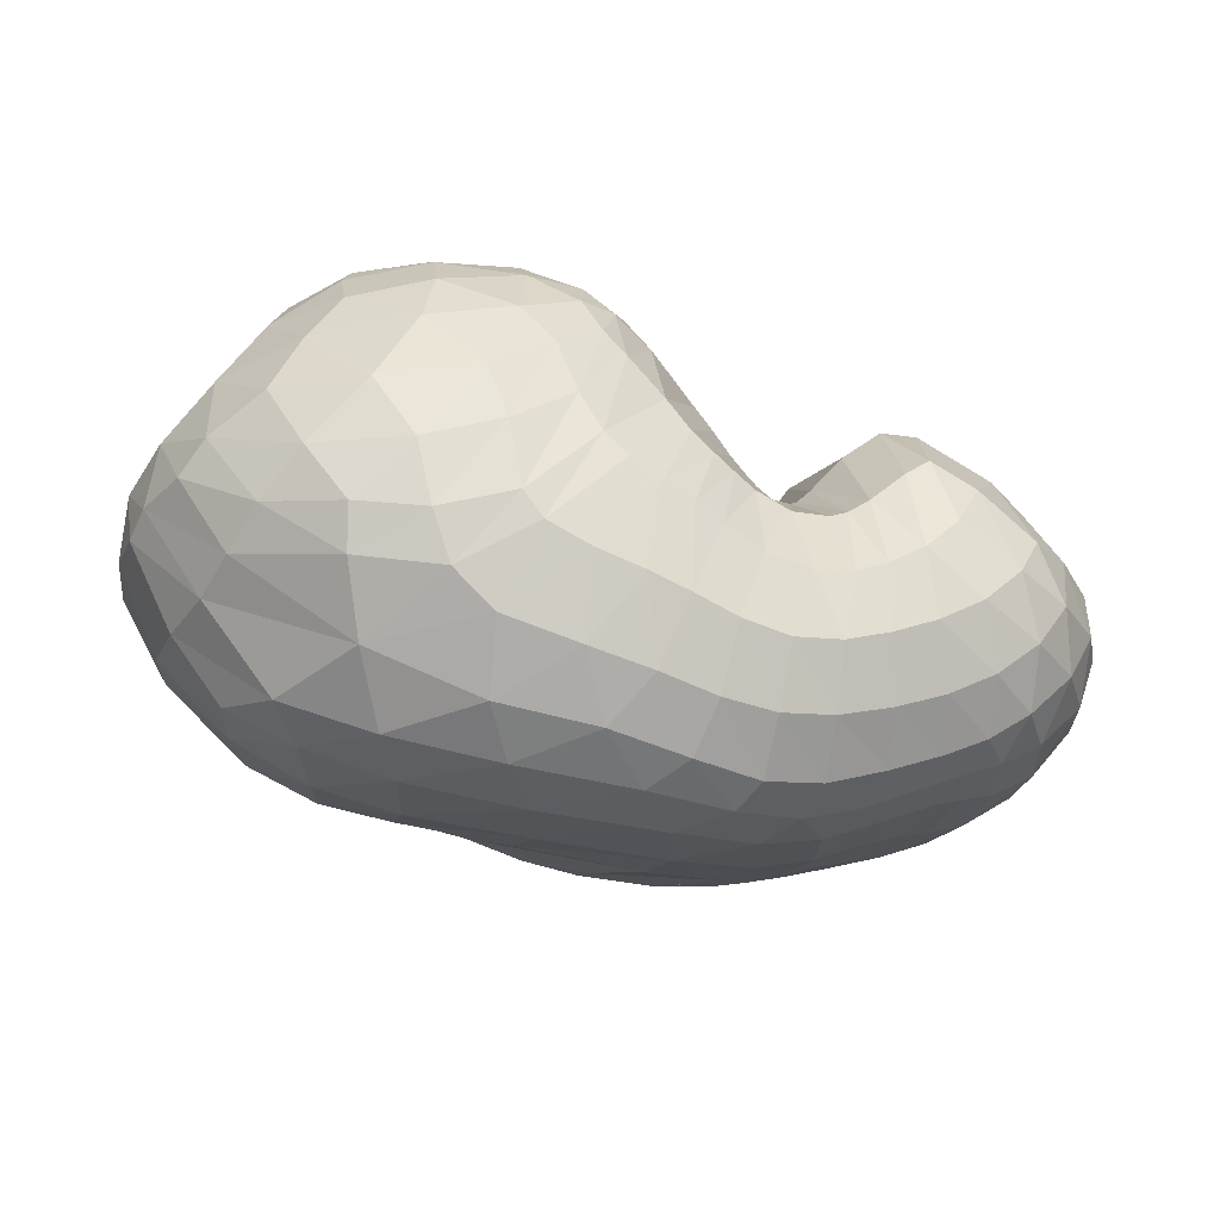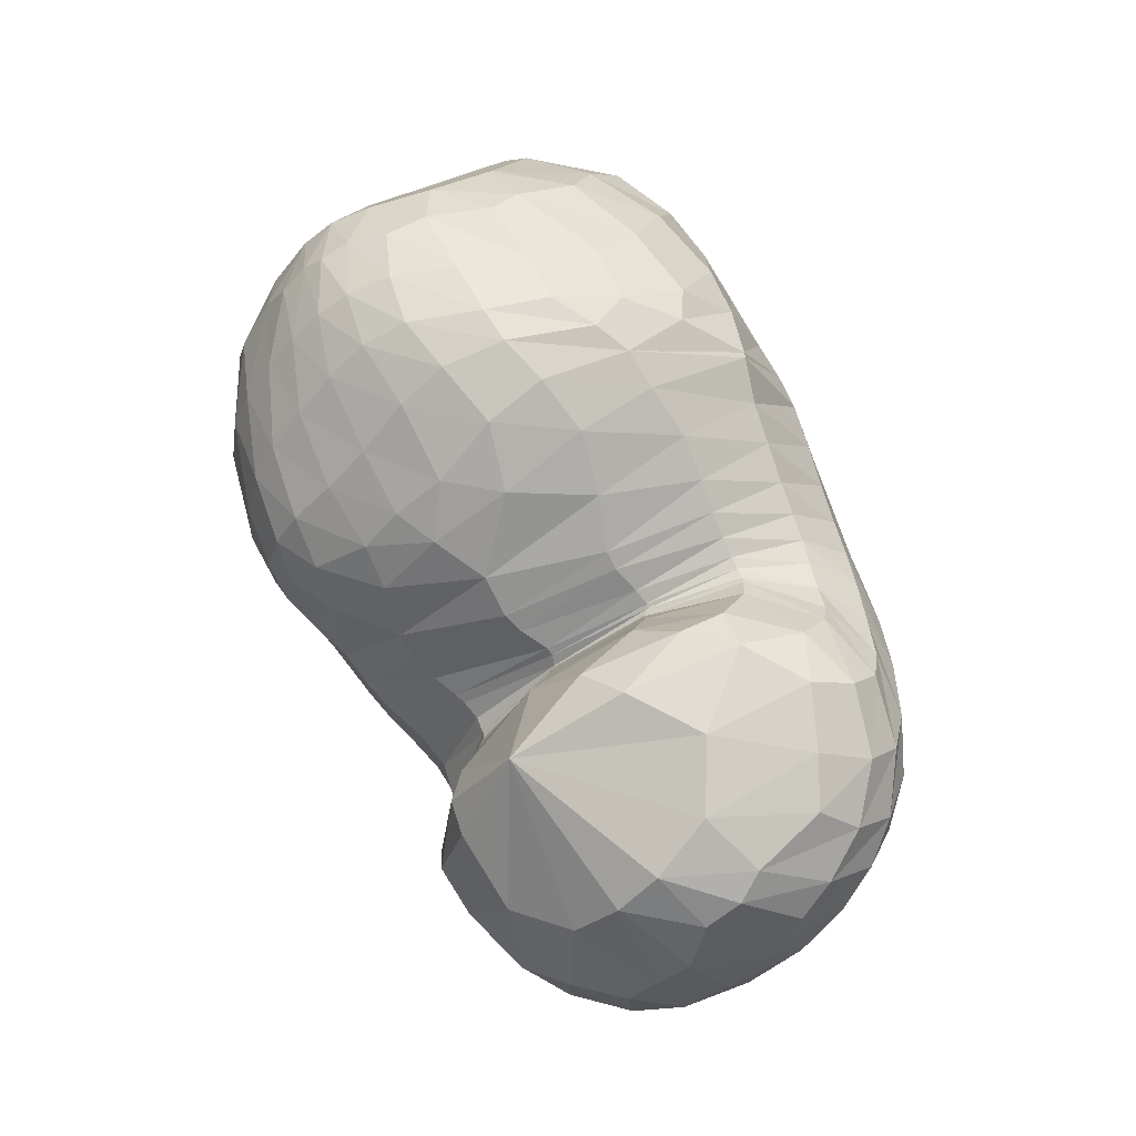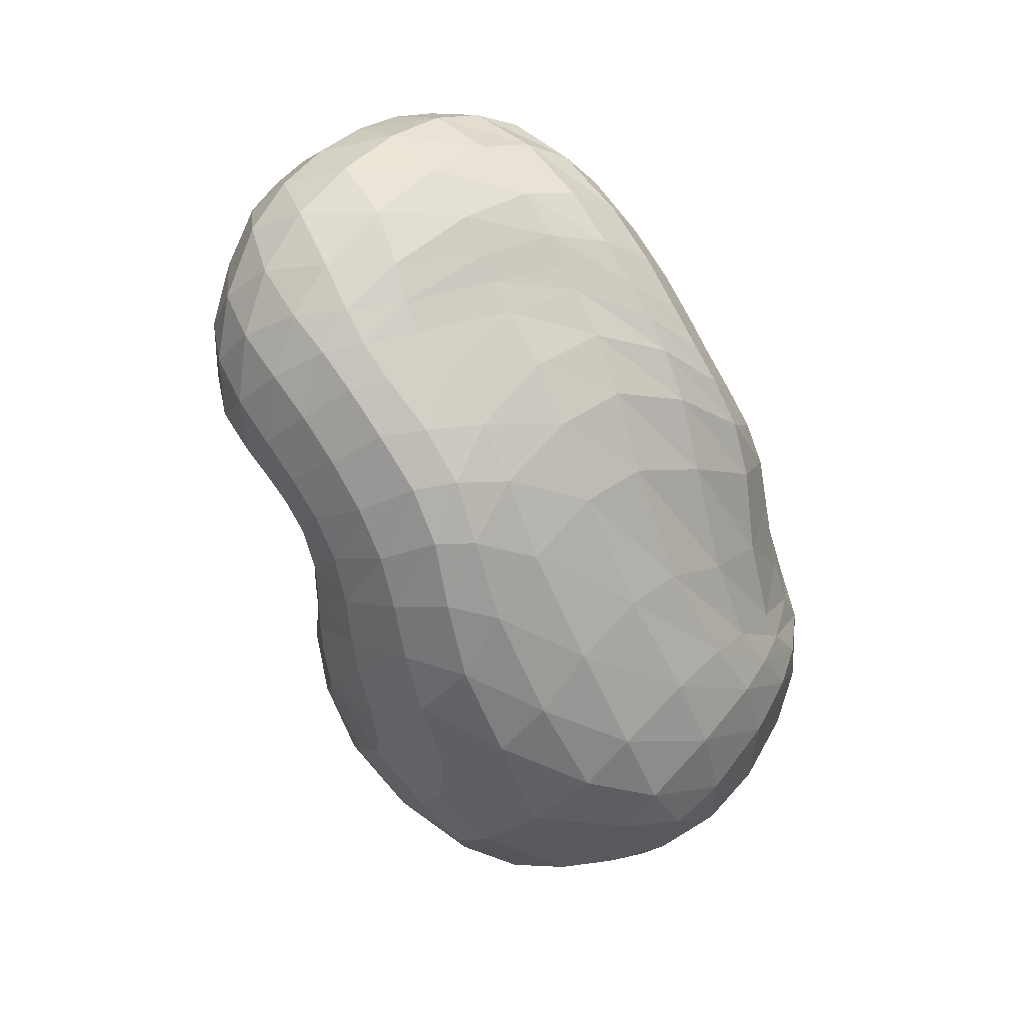
<metadata>
{"format":"obj","ext":"obj","renderer":"f3d","projection":"perspective","resolution":1024,"background":"white","views":[{"elev":-58.3,"azim":-15.0,"up":"+Y"},{"elev":65.4,"azim":66.1,"up":"+Y"},{"elev":-62.7,"azim":110.8,"up":"+Y"}]}
</metadata>
<code>
v 72.53 150.3 148.9
v 105.2 181.5 175.7
v 144.5 179.9 188.5
v 189 165.6 185.7
v 214.9 154.5 167.6
v 229.9 140.3 162.4
v 238.5 133.7 155.8
v 241 130.8 156.2
v 244.2 135.9 158.5
v 272.4 156.8 184.4
v 272.4 156.8 184.4
v 103.4 169.1 189.1
v 148.2 157.8 211.2
v 184.5 141.5 212.6
v 102.1 144.8 205.2
v 151.7 130.7 224.3
v 175.4 109 222.8
v 197.1 97.36 211.8
v 213.2 83.97 205.3
v 227.3 80.36 198.4
v 250.2 78.77 196.7
v 261 84.18 202.1
v 277.7 99.47 211.2
v 101.1 115.1 210.7
v 142.6 79.26 219.2
v 85.54 81.74 193.3
v 113.9 41.49 187.3
v 158.7 43.95 201.5
v 180.7 35.09 194
v 210 32.77 188.5
v 240.5 32.72 181.8
v 269.1 41.15 185.6
v 295.4 55.72 194.4
v 313.5 86.67 199.8
v 66.68 73.38 163.6
v 125.3 23.5 154.3
v 195.1 12.07 152.7
v 242.4 15.25 144.6
v 278.6 27.29 149.3
v 307.1 40.96 158.3
v 331.6 65.11 170.4
v 340.6 105.7 175.6
v 56.37 81.16 134.8
v 92.96 42.48 110.8
v 144.9 22.22 113.3
v 223.6 20.8 117
v 269 31.99 117.9
v 300.8 46.43 128.1
v 321 58.55 128.3
v 347.4 89.59 137
v 344.2 128.5 157.5
v 56.79 100.1 101.5
v 103.7 67.96 74.26
v 149.4 53.01 76.25
v 226.9 50.95 79.2
v 271.2 66.83 77.38
v 293.3 78.3 79.4
v 318.2 89.38 84.79
v 344.7 118.6 106.5
v 338.1 150.5 139.9
v 74.09 122.4 74.97
v 113.3 97.12 54.92
v 138.8 84.57 58.63
v 195.3 85.53 47.84
v 231.8 88.55 47.19
v 259.8 95.83 51.99
v 295.1 111.8 60.78
v 328.4 134.7 84.2
v 324.9 159.1 108.7
v 91.8 144.5 67.04
v 127 135.7 50.99
v 164.2 132.6 48.47
v 188.4 129.3 46.91
v 217 126.8 50.96
v 242.4 127.8 54.81
v 267.6 135 61.24
v 290.4 150.2 71.85
v 290.7 169.6 95.83
v 108.9 176.6 91.1
v 158.8 177.2 75.82
v 114.1 189.5 121
v 154.8 195.9 118.8
v 177.5 188.6 103.3
v 203.1 172.1 95.78
v 224.4 158.1 95.56
v 237.5 150.5 94.48
v 245.4 151.1 94.99
v 252.3 156.5 98.11
v 261.9 173.1 124.8
v 109.4 188.9 154.9
v 144.2 194.5 162.4
v 182.3 187.6 151.4
v 88.65 173.4 166.5
v 87.07 165 175.8
v 85.54 148.1 187.3
v 81.24 127.3 190.2
v 70.09 107.1 178.2
v 58.56 100.2 157.8
v 52.12 105.3 135.3
v 53.75 117.9 113.2
v 64.71 135.1 97.04
v 78.87 154.2 94.8
v 91.68 174.2 112.3
v 94.9 181.2 134.5
v 91.71 178.9 154.5
v 124 182.6 184
v 102.5 176.1 181
v 104.7 184.7 166.4
v 124.2 188.3 174.1
v 169.1 173.5 187.8
v 124.2 174.6 193.4
v 146.5 169.2 200.3
v 143.2 188.7 176.3
v 165.1 185.5 172.8
v 200.9 162.1 178.2
v 170.6 162.3 200.9
v 190.4 155 197.2
v 188.6 175.3 170.7
v 224.9 144.8 165.6
v 201.3 145 196.1
v 211.2 128.9 196
v 210.7 171.1 127.8
v 224.2 159.9 131
v 200 174.7 153.9
v 236.7 135.6 156.6
v 217.3 120 194
v 223.5 114.9 190.1
v 228.9 155.7 130.3
v 235.4 149.6 126.2
v 241 130.8 156.2
v 230.5 111.8 185.8
v 233.4 110.4 184.3
v 239.6 146.6 124.4
v 240.8 145.8 124.7
v 241.5 131.3 156.3
v 238.8 108 182.3
v 244.2 107.6 182.5
v 242.3 144.9 126.7
v 242.4 145 126.7
v 250.5 144.8 168.2
v 246.3 108.4 183.3
v 249.7 111.7 186.1
v 245.6 150.7 128
v 251.3 160.7 135
v 272.4 156.8 184.4
v 257.6 120.8 194.8
v 268.1 128.3 202.4
v 259.7 165.6 155.9
v 279.5 128.9 203.7
v 304 119.6 199.2
v 321.1 131.2 184.9
v 324.5 145.8 172.6
v 323.2 156.9 159.7
v 314.9 165.7 141.1
v 294.1 172.9 131.3
v 272.6 172.6 147.8
v 124.2 164.7 202.4
v 99.77 158.9 194.4
v 170.4 150.6 213.1
v 124.3 152 211.5
v 150 146.3 219.1
v 169.9 138.9 220.5
v 179.7 127.4 220.3
v 193.1 127 211.9
v 124.8 138.7 217.7
v 99.36 133.9 207
v 168.3 121.3 224.6
v 125.7 119.8 221.3
v 150 106.1 225.4
v 183.6 104.5 219
v 161.8 93.31 223.2
v 169.9 77.51 217.4
v 205.4 88.12 208.5
v 178.3 66.81 212.5
v 186.7 61.47 209.6
v 219.8 81.98 202
v 197.1 57.94 206.6
v 207 55.79 203.4
v 239.1 78.76 195.3
v 216.4 54.22 199.7
v 229.8 52.28 195
v 255 80.1 198.6
v 244.7 52.08 193.1
v 256.5 54.41 194.7
v 270.4 92.89 208.5
v 265.5 58.02 197.5
v 275.8 64.42 202
v 285.6 75.46 206.9
v 293 93.59 208.5
v 123.2 97.91 219.3
v 92.62 99.93 203.1
v 113 74.8 208.6
v 128.1 54.67 204.2
v 151.6 62.2 212.4
v 98.79 58.84 191.7
v 71.94 77.95 175.7
v 136 38.09 193.2
v 90.09 50.8 174.9
v 116.8 32.86 175.7
v 166 38.15 197.2
v 144.1 27.81 182.6
v 196.5 33.67 191.5
v 158.9 21.62 175.2
v 183.9 19.1 172.9
v 224.6 32 184.4
v 204.9 18.37 170.3
v 223.8 18.52 166.6
v 255.6 36.18 182.5
v 241.1 20.5 164.4
v 257.8 24.73 165
v 282.2 47.03 189.6
v 274.4 30.75 168
v 289.5 37.34 172.1
v 306.6 69.49 198.7
v 303.3 45.29 177.3
v 315.8 57.14 183.5
v 324.9 74.1 188
v 327.7 98.21 189.3
v 85.14 47.75 158.2
v 58.57 80.21 146.9
v 162.7 13.57 152.2
v 80.62 49.05 141.1
v 106.3 29.83 126.1
v 136.6 17.71 130.8
v 220.8 12.64 148.7
v 172.3 12.82 133.6
v 210.9 12.7 134.8
v 260.6 20.25 145.1
v 238 15.55 132.4
v 257.9 20.7 131.2
v 294.6 34.47 153.9
v 275.8 27.56 134.8
v 292.7 35.06 141
v 319 49.89 164.1
v 305.2 41.04 144.9
v 315.6 47.19 146.9
v 340.2 85.5 173.5
v 328.7 58.13 149.5
v 342.3 76.47 154.4
v 347.9 96.71 159.7
v 342.7 119.4 167.2
v 74.23 57.17 121.9
v 53.64 94.35 118
v 115.9 28.9 112.9
v 71.14 70.37 103.2
v 96.46 51.52 94.65
v 183.3 19.85 115.1
v 123 41.85 90.79
v 150.2 37.22 91.23
v 250.3 25.5 116.3
v 188.8 34.18 95.1
v 229.6 36.1 96.26
v 286.6 39.75 123.4
v 255.5 42.8 95.11
v 274.6 51.18 96.57
v 310.1 51.29 129
v 291.9 60.02 100.7
v 301.8 65 102.3
v 335.1 71.18 129.8
v 310.1 68.7 102.8
v 322.2 75.11 104
v 350.4 109.6 146.5
v 337.1 87.25 109.7
v 348.1 104.9 120.6
v 349.3 123.6 133.9
v 338.9 143.9 151
v 74.93 84.12 85.77
v 62.15 113.2 90.4
v 126.9 59.37 72.41
v 84.81 97.73 69.77
v 110 82.76 61.64
v 185.9 48.28 80.64
v 128 72.45 63.85
v 144.8 67 67.27
v 252.7 58.24 76.99
v 174.8 65.13 66.9
v 212.2 67.39 61.81
v 285.7 74.58 78.87
v 236.4 72.33 58.75
v 253.5 77.67 58.91
v 303.8 82.31 80.89
v 265.5 81.97 60.37
v 277 85.95 62.47
v 334.3 102.3 93.5
v 292.2 91.72 65.71
v 308.9 100.7 70.79
v 346 134.9 122.5
v 326.5 113.8 80.6
v 338.3 127.7 94.7
v 340.8 141.7 111.2
v 332.8 156 131.9
v 94.71 110.6 59.17
v 81.77 134.8 70.82
v 127.7 86.6 57.97
v 102.3 123.9 54.37
v 117.3 114.4 50.75
v 167.6 83.67 54.72
v 129.3 108.2 51.39
v 146.2 105 50.81
v 214.5 86.82 45.73
v 171.2 104.4 46.11
v 189.1 103.2 42.71
v 245.4 91.34 49.46
v 205.2 102.8 42.52
v 221.4 103.5 44.66
v 276.7 102.7 55.29
v 235.1 105.8 47
v 249 110.3 49.34
v 315.1 122.7 71.01
v 263.9 116.3 52.35
v 281.1 123.1 57.29
v 331 147.8 97.56
v 300 131.8 65.2
v 311.6 142.3 74.58
v 314.9 153.8 85.9
v 310.1 165.3 102.6
v 109.8 139.6 55.57
v 98.58 163 80.43
v 145.3 134.3 49.74
v 121.6 160.8 66.02
v 146 158.1 58.84
v 176.8 130.7 47.01
v 163 159.7 59.74
v 180.9 165.4 64.27
v 202.9 128 48.71
v 182.6 165.2 64.68
v 195.1 158 67.01
v 230.2 126.5 52.91
v 207.3 152.8 67.72
v 219.4 148 68.62
v 254.2 130.6 57.44
v 229.5 144.7 69.17
v 238.3 143 69.89
v 281.8 141.8 65.97
v 246.3 143.1 71.43
v 255.7 145.4 73.58
v 293.4 160.6 81.79
v 264.1 150 75.58
v 269.3 155.5 79.08
v 274.3 165.5 89.53
v 273.1 174.2 110.7
v 134.4 177.8 80.9
v 110.3 185.6 110.9
v 140.7 187.7 97.13
v 160.2 189.7 97.58
v 169.8 180.3 81.42
v 138.8 193.7 118.2
v 108.3 188.7 141.3
v 168 193.6 109.9
v 132.6 195.1 140.8
v 151.6 197.8 139.8
v 188.9 182.4 100.6
v 163.6 197.3 138.2
v 178.2 193 132.3
v 215.4 163.9 95.2
v 194.4 183.8 126.6
v 231.5 153.4 95.06
v 241.5 150 94.61
v 247.3 152.2 95.4
v 259.8 168 109.3
v 126.3 192.7 160.4
v 162.6 193.7 158
g foo
f 93 1 94
f 94 12 107
f 107 2 93
f 93 94 107
f 106 2 107
f 107 12 111
f 111 3 106
f 106 107 111
f 12 157 111
f 13 112 157
f 3 111 112
f 112 111 157
f 110 3 112
f 112 13 116
f 116 4 110
f 110 112 116
f 13 159 116
f 14 117 159
f 4 116 117
f 117 116 159
f 115 4 117
f 117 14 120
f 120 5 115
f 115 117 120
f 5 120 121
f 14 164 120
f 18 121 164
f 121 120 164
f 14 163 164
f 17 170 163
f 18 164 170
f 164 163 170
f 119 5 121
f 121 18 126
f 126 6 119
f 119 121 126
f 18 173 126
f 19 127 173
f 6 126 127
f 127 126 173
f 125 6 127
f 127 19 131
f 131 7 125
f 125 127 131
f 19 176 131
f 20 132 176
f 7 131 132
f 132 131 176
f 130 7 132
f 132 20 136
f 136 8 130
f 130 132 136
f 20 179 136
f 21 137 179
f 8 136 137
f 137 136 179
f 135 8 137
f 137 21 141
f 141 9 135
f 135 137 141
f 21 182 141
f 22 142 182
f 9 141 142
f 142 141 182
f 140 9 142
f 142 22 146
f 146 10 140
f 140 142 146
f 22 185 146
f 23 147 185
f 10 146 147
f 147 146 185
f 145 10 147
f 147 23 149
f 149 11 145
f 145 147 149
f 94 1 95
f 95 15 158
f 158 12 94
f 94 95 158
f 157 12 158
f 158 15 160
f 160 13 157
f 157 158 160
f 15 165 160
f 16 161 165
f 13 160 161
f 161 160 165
f 159 13 161
f 161 16 162
f 162 14 159
f 159 161 162
f 16 167 162
f 17 163 167
f 14 162 163
f 163 162 167
f 95 1 96
f 96 24 166
f 166 15 95
f 95 96 166
f 165 15 166
f 166 24 168
f 168 16 165
f 165 166 168
f 24 190 168
f 25 169 190
f 16 168 169
f 169 168 190
f 167 16 169
f 169 25 171
f 171 17 167
f 167 169 171
f 17 171 172
f 25 194 171
f 28 172 194
f 172 171 194
f 25 193 194
f 27 197 193
f 28 194 197
f 194 193 197
f 170 17 172
f 172 28 174
f 174 18 170
f 170 172 174
f 28 200 174
f 29 175 200
f 18 174 175
f 175 174 200
f 173 18 175
f 175 29 177
f 177 19 173
f 173 175 177
f 29 202 177
f 30 178 202
f 19 177 178
f 178 177 202
f 176 19 178
f 178 30 180
f 180 20 176
f 176 178 180
f 30 205 180
f 31 181 205
f 20 180 181
f 181 180 205
f 179 20 181
f 181 31 183
f 183 21 179
f 179 181 183
f 31 208 183
f 32 184 208
f 21 183 184
f 184 183 208
f 182 21 184
f 184 32 186
f 186 22 182
f 182 184 186
f 32 211 186
f 33 187 211
f 22 186 187
f 187 186 211
f 185 22 187
f 187 33 188
f 188 23 185
f 185 187 188
f 33 214 188
f 34 189 214
f 23 188 189
f 189 188 214
f 23 189 149
f 34 150 189
f 11 149 150
f 150 149 189
f 96 1 97
f 97 26 191
f 191 24 96
f 96 97 191
f 190 24 191
f 191 26 192
f 192 25 190
f 190 191 192
f 26 195 192
f 27 193 195
f 25 192 193
f 193 192 195
f 97 1 98
f 98 35 196
f 196 26 97
f 97 98 196
f 195 26 196
f 196 35 198
f 198 27 195
f 195 196 198
f 35 219 198
f 36 199 219
f 27 198 199
f 199 198 219
f 197 27 199
f 199 36 201
f 201 28 197
f 197 199 201
f 200 28 201
f 201 36 203
f 203 29 200
f 200 201 203
f 36 221 203
f 37 204 221
f 29 203 204
f 204 203 221
f 202 29 204
f 204 37 206
f 206 30 202
f 202 204 206
f 37 225 206
f 38 207 225
f 30 206 207
f 207 206 225
f 205 30 207
f 207 38 209
f 209 31 205
f 205 207 209
f 38 228 209
f 39 210 228
f 31 209 210
f 210 209 228
f 208 31 210
f 210 39 212
f 212 32 208
f 208 210 212
f 39 231 212
f 40 213 231
f 32 212 213
f 213 212 231
f 211 32 213
f 213 40 215
f 215 33 211
f 211 213 215
f 40 234 215
f 41 216 234
f 33 215 216
f 216 215 234
f 214 33 216
f 216 41 217
f 217 34 214
f 214 216 217
f 41 237 217
f 42 218 237
f 34 217 218
f 218 217 237
f 34 218 150
f 42 151 218
f 11 150 151
f 151 150 218
f 98 1 99
f 99 43 220
f 220 35 98
f 98 99 220
f 219 35 220
f 220 43 222
f 222 36 219
f 219 220 222
f 43 242 222
f 44 223 242
f 36 222 223
f 223 222 242
f 44 244 223
f 45 224 244
f 36 223 224
f 224 223 244
f 221 36 224
f 224 45 226
f 226 37 221
f 221 224 226
f 45 247 226
f 46 227 247
f 37 226 227
f 227 226 247
f 225 37 227
f 227 46 229
f 229 38 225
f 225 227 229
f 46 250 229
f 47 230 250
f 38 229 230
f 230 229 250
f 228 38 230
f 230 47 232
f 232 39 228
f 228 230 232
f 47 253 232
f 48 233 253
f 39 232 233
f 233 232 253
f 231 39 233
f 233 48 235
f 235 40 231
f 231 233 235
f 48 256 235
f 49 236 256
f 40 235 236
f 236 235 256
f 234 40 236
f 236 49 238
f 238 41 234
f 234 236 238
f 49 259 238
f 50 239 259
f 41 238 239
f 239 238 259
f 237 41 239
f 239 50 240
f 240 42 237
f 237 239 240
f 50 262 240
f 51 241 262
f 42 240 241
f 241 240 262
f 42 241 151
f 51 152 241
f 11 151 152
f 152 151 241
f 99 1 100
f 100 52 243
f 243 43 99
f 99 100 243
f 242 43 243
f 243 52 245
f 245 44 242
f 242 243 245
f 52 267 245
f 53 246 267
f 44 245 246
f 246 245 267
f 244 44 246
f 246 53 248
f 248 45 244
f 244 246 248
f 53 269 248
f 54 249 269
f 45 248 249
f 249 248 269
f 247 45 249
f 249 54 251
f 251 46 247
f 247 249 251
f 54 272 251
f 55 252 272
f 46 251 252
f 252 251 272
f 250 46 252
f 252 55 254
f 254 47 250
f 250 252 254
f 55 275 254
f 56 255 275
f 47 254 255
f 255 254 275
f 253 47 255
f 255 56 257
f 257 48 253
f 253 255 257
f 56 278 257
f 57 258 278
f 48 257 258
f 258 257 278
f 256 48 258
f 258 57 260
f 260 49 256
f 256 258 260
f 57 281 260
f 58 261 281
f 49 260 261
f 261 260 281
f 259 49 261
f 261 58 263
f 263 50 259
f 259 261 263
f 58 284 263
f 59 264 284
f 50 263 264
f 264 263 284
f 262 50 264
f 264 59 265
f 265 51 262
f 262 264 265
f 59 287 265
f 60 266 287
f 51 265 266
f 266 265 287
f 51 266 152
f 60 153 266
f 11 152 153
f 153 152 266
f 100 1 101
f 101 61 268
f 268 52 100
f 100 101 268
f 267 52 268
f 268 61 270
f 270 53 267
f 267 268 270
f 61 292 270
f 62 271 292
f 53 270 271
f 271 270 292
f 269 53 271
f 271 62 273
f 273 54 269
f 269 271 273
f 62 294 273
f 63 274 294
f 54 273 274
f 274 273 294
f 272 54 274
f 274 63 276
f 276 55 272
f 272 274 276
f 63 297 276
f 64 277 297
f 55 276 277
f 277 276 297
f 275 55 277
f 277 64 279
f 279 56 275
f 275 277 279
f 64 300 279
f 65 280 300
f 56 279 280
f 280 279 300
f 278 56 280
f 280 65 282
f 282 57 278
f 278 280 282
f 65 303 282
f 66 283 303
f 57 282 283
f 283 282 303
f 281 57 283
f 283 66 285
f 285 58 281
f 281 283 285
f 66 306 285
f 67 286 306
f 58 285 286
f 286 285 306
f 284 58 286
f 286 67 288
f 288 59 284
f 284 286 288
f 67 309 288
f 68 289 309
f 59 288 289
f 289 288 309
f 287 59 289
f 289 68 290
f 290 60 287
f 287 289 290
f 68 312 290
f 69 291 312
f 60 290 291
f 291 290 312
f 60 291 153
f 69 154 291
f 11 153 154
f 154 153 291
f 101 1 102
f 102 70 293
f 293 61 101
f 101 102 293
f 292 61 293
f 293 70 295
f 295 62 292
f 292 293 295
f 70 317 295
f 71 296 317
f 62 295 296
f 296 295 317
f 294 62 296
f 296 71 298
f 298 63 294
f 294 296 298
f 71 319 298
f 72 299 319
f 63 298 299
f 299 298 319
f 297 63 299
f 299 72 301
f 301 64 297
f 297 299 301
f 72 322 301
f 73 302 322
f 64 301 302
f 302 301 322
f 300 64 302
f 302 73 304
f 304 65 300
f 300 302 304
f 73 325 304
f 74 305 325
f 65 304 305
f 305 304 325
f 303 65 305
f 305 74 307
f 307 66 303
f 303 305 307
f 74 328 307
f 75 308 328
f 66 307 308
f 308 307 328
f 306 66 308
f 308 75 310
f 310 67 306
f 306 308 310
f 75 331 310
f 76 311 331
f 67 310 311
f 311 310 331
f 309 67 311
f 311 76 313
f 313 68 309
f 309 311 313
f 76 334 313
f 77 314 334
f 68 313 314
f 314 313 334
f 312 68 314
f 314 77 315
f 315 69 312
f 312 314 315
f 77 337 315
f 78 316 337
f 69 315 316
f 316 315 337
f 69 316 154
f 78 155 316
f 11 154 155
f 155 154 316
f 102 1 103
f 103 79 318
f 318 70 102
f 102 103 318
f 317 70 318
f 318 79 320
f 320 71 317
f 317 318 320
f 79 342 320
f 80 321 342
f 71 320 321
f 321 320 342
f 319 71 321
f 321 80 323
f 323 72 319
f 319 321 323
f 72 323 324
f 80 346 323
f 83 324 346
f 324 323 346
f 80 345 346
f 82 349 345
f 83 346 349
f 346 345 349
f 322 72 324
f 324 83 326
f 326 73 322
f 322 324 326
f 83 352 326
f 84 327 352
f 73 326 327
f 327 326 352
f 325 73 327
f 327 84 329
f 329 74 325
f 325 327 329
f 84 355 329
f 85 330 355
f 74 329 330
f 330 329 355
f 328 74 330
f 330 85 332
f 332 75 328
f 328 330 332
f 85 357 332
f 86 333 357
f 75 332 333
f 333 332 357
f 331 75 333
f 333 86 335
f 335 76 331
f 331 333 335
f 86 358 335
f 87 336 358
f 76 335 336
f 336 335 358
f 334 76 336
f 336 87 338
f 338 77 334
f 334 336 338
f 87 359 338
f 88 339 359
f 77 338 339
f 339 338 359
f 337 77 339
f 339 88 340
f 340 78 337
f 337 339 340
f 88 360 340
f 89 341 360
f 78 340 341
f 341 340 360
f 78 341 155
f 89 156 341
f 11 155 156
f 156 155 341
f 103 1 104
f 104 81 343
f 343 79 103
f 103 104 343
f 342 79 343
f 343 81 344
f 344 80 342
f 342 343 344
f 81 347 344
f 82 345 347
f 80 344 345
f 345 344 347
f 104 1 105
f 105 90 348
f 348 81 104
f 104 105 348
f 347 81 348
f 348 90 350
f 350 82 347
f 347 348 350
f 90 361 350
f 91 351 361
f 82 350 351
f 351 350 361
f 349 82 351
f 351 91 353
f 353 83 349
f 349 351 353
f 91 362 353
f 92 354 362
f 83 353 354
f 354 353 362
f 352 83 354
f 354 92 356
f 356 84 352
f 352 354 356
f 84 356 122
f 92 124 356
f 5 122 124
f 124 122 356
f 92 118 124
f 4 115 118
f 5 124 115
f 118 115 124
f 355 84 122
f 122 5 123
f 123 85 355
f 122 123 355
f 5 119 123
f 6 128 119
f 85 123 128
f 123 119 128
f 357 85 128
f 128 6 129
f 129 86 357
f 128 129 357
f 6 125 129
f 7 133 125
f 86 129 133
f 129 125 133
f 358 86 133
f 133 7 134
f 134 87 358
f 133 134 358
f 7 130 134
f 8 138 130
f 87 134 138
f 134 130 138
f 359 87 138
f 138 8 139
f 139 88 359
f 138 139 359
f 8 135 139
f 9 143 135
f 88 139 143
f 139 135 143
f 360 88 143
f 143 9 144
f 144 89 360
f 143 144 360
f 9 140 144
f 10 148 140
f 89 144 148
f 144 140 148
f 89 148 156
f 10 145 148
f 11 156 145
f 148 145 156
f 1 93 105
f 2 108 93
f 90 105 108
f 105 93 108
f 361 90 108
f 108 2 109
f 109 91 361
f 108 109 361
f 2 106 109
f 3 113 106
f 91 109 113
f 109 106 113
f 362 91 113
f 113 3 114
f 114 92 362
f 113 114 362
f 3 110 114
f 4 118 110
f 92 114 118
f 114 110 118
g

</code>
